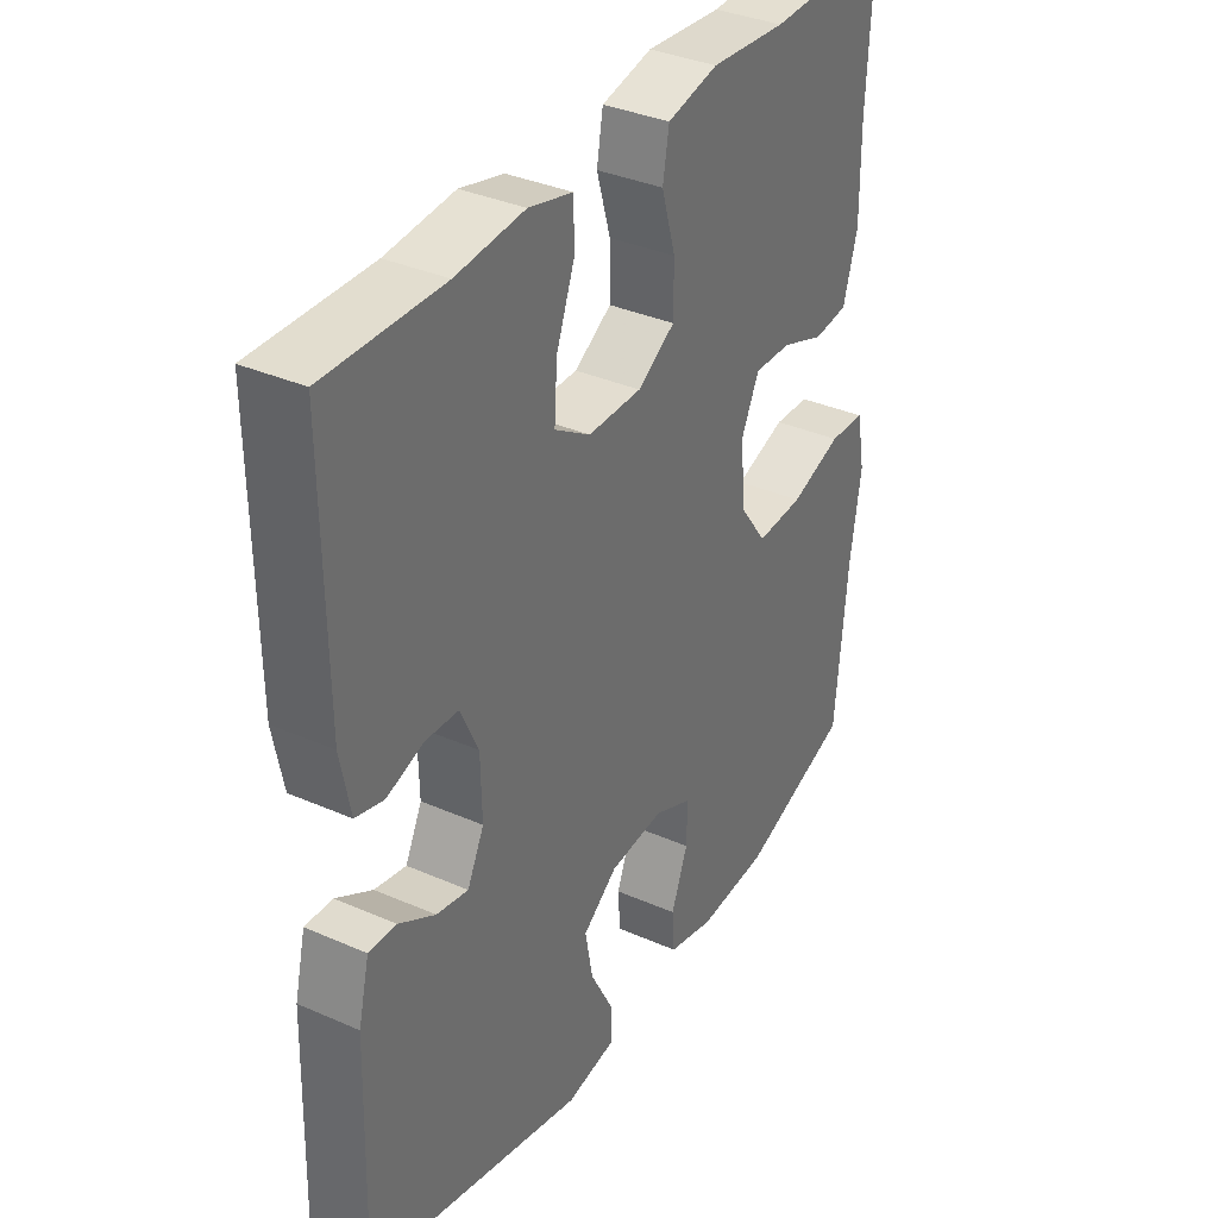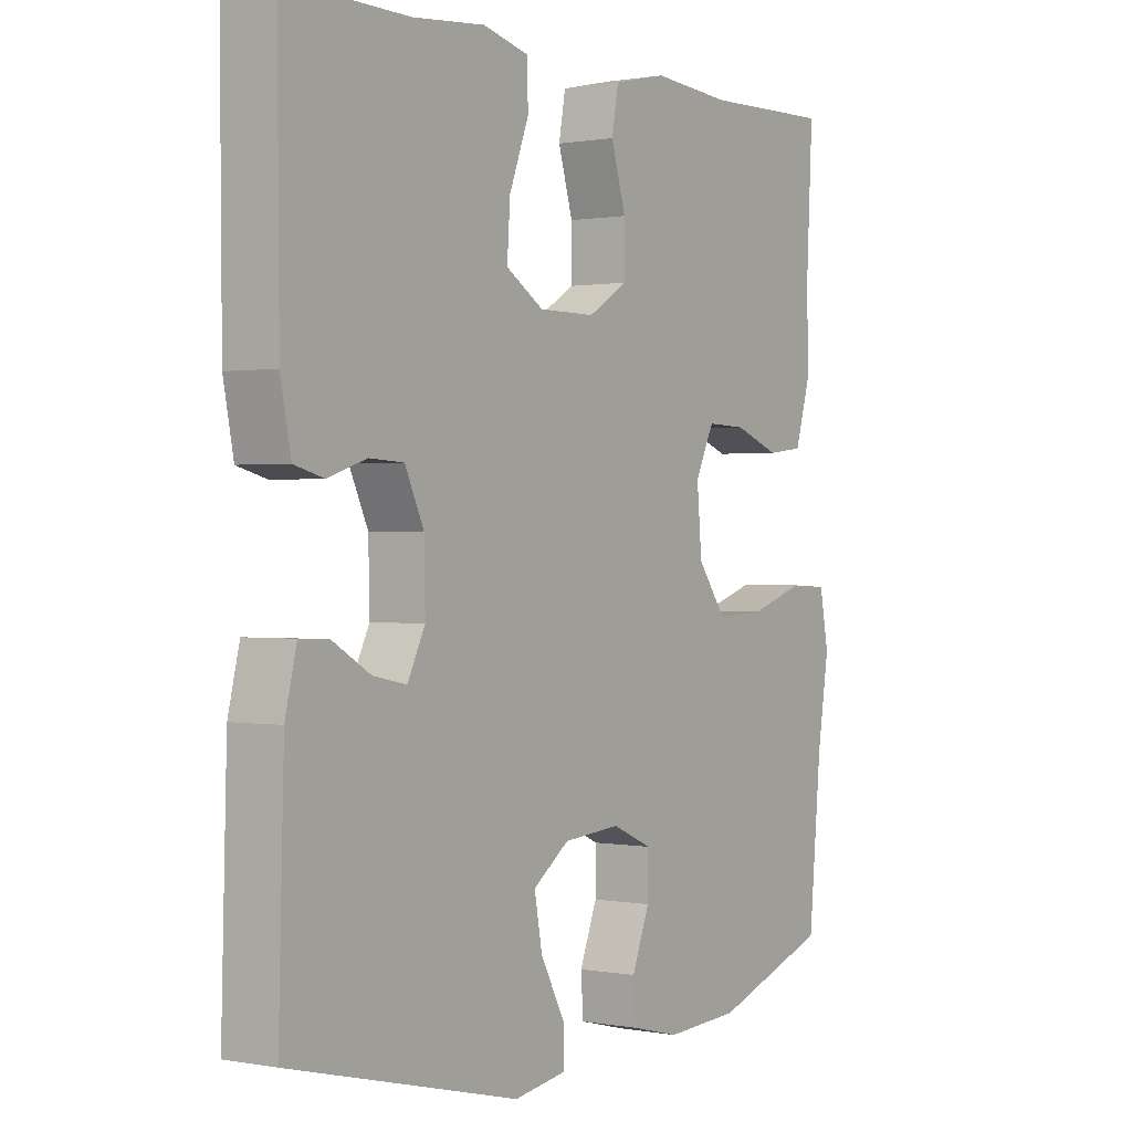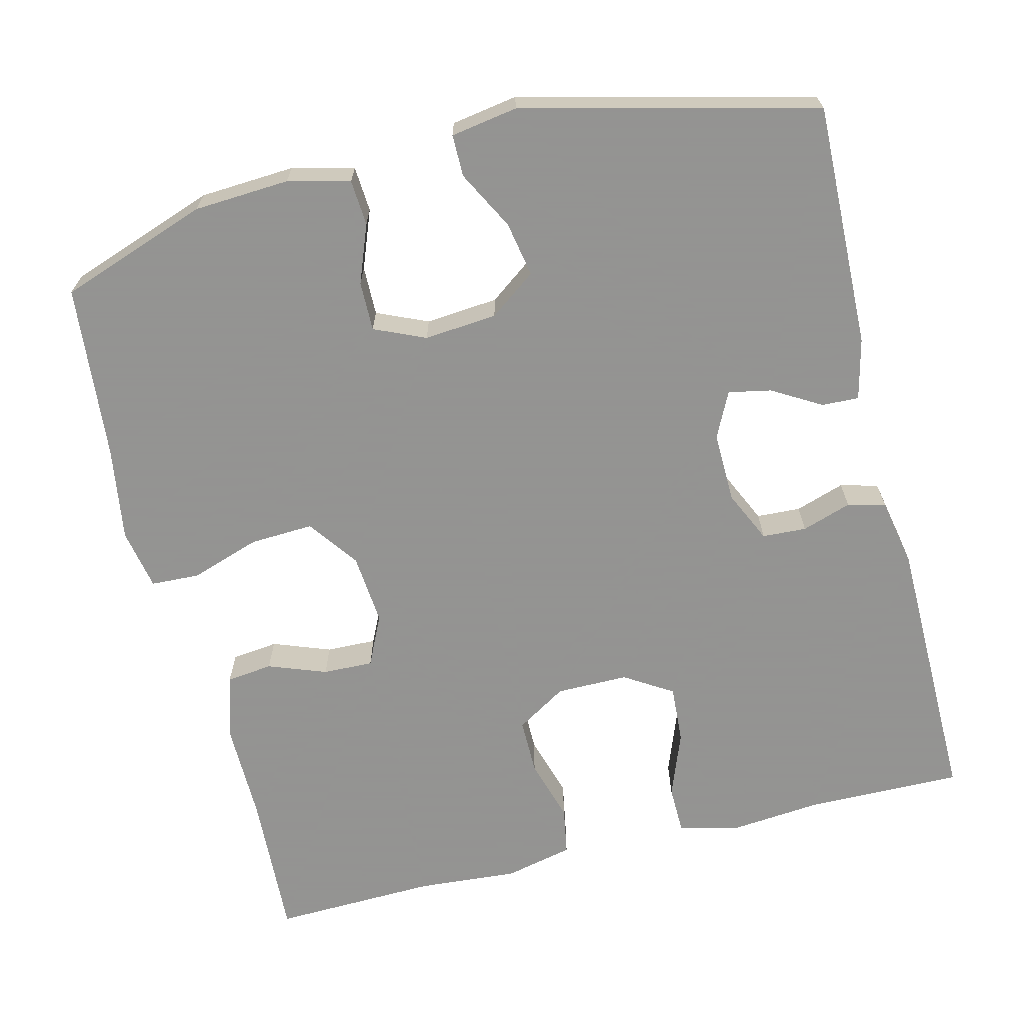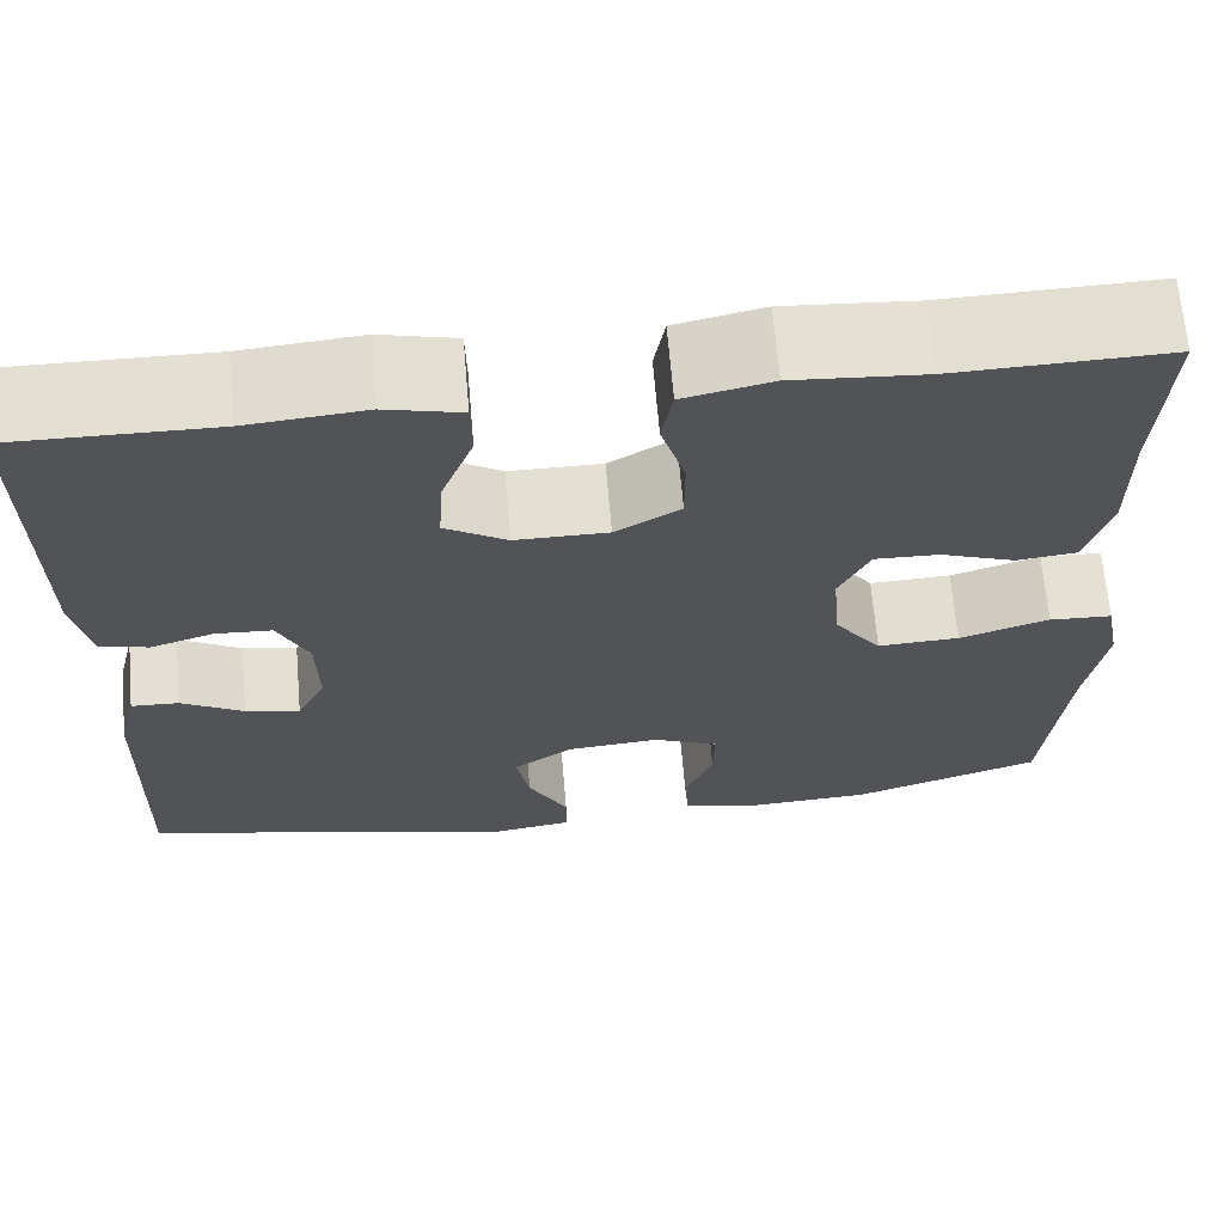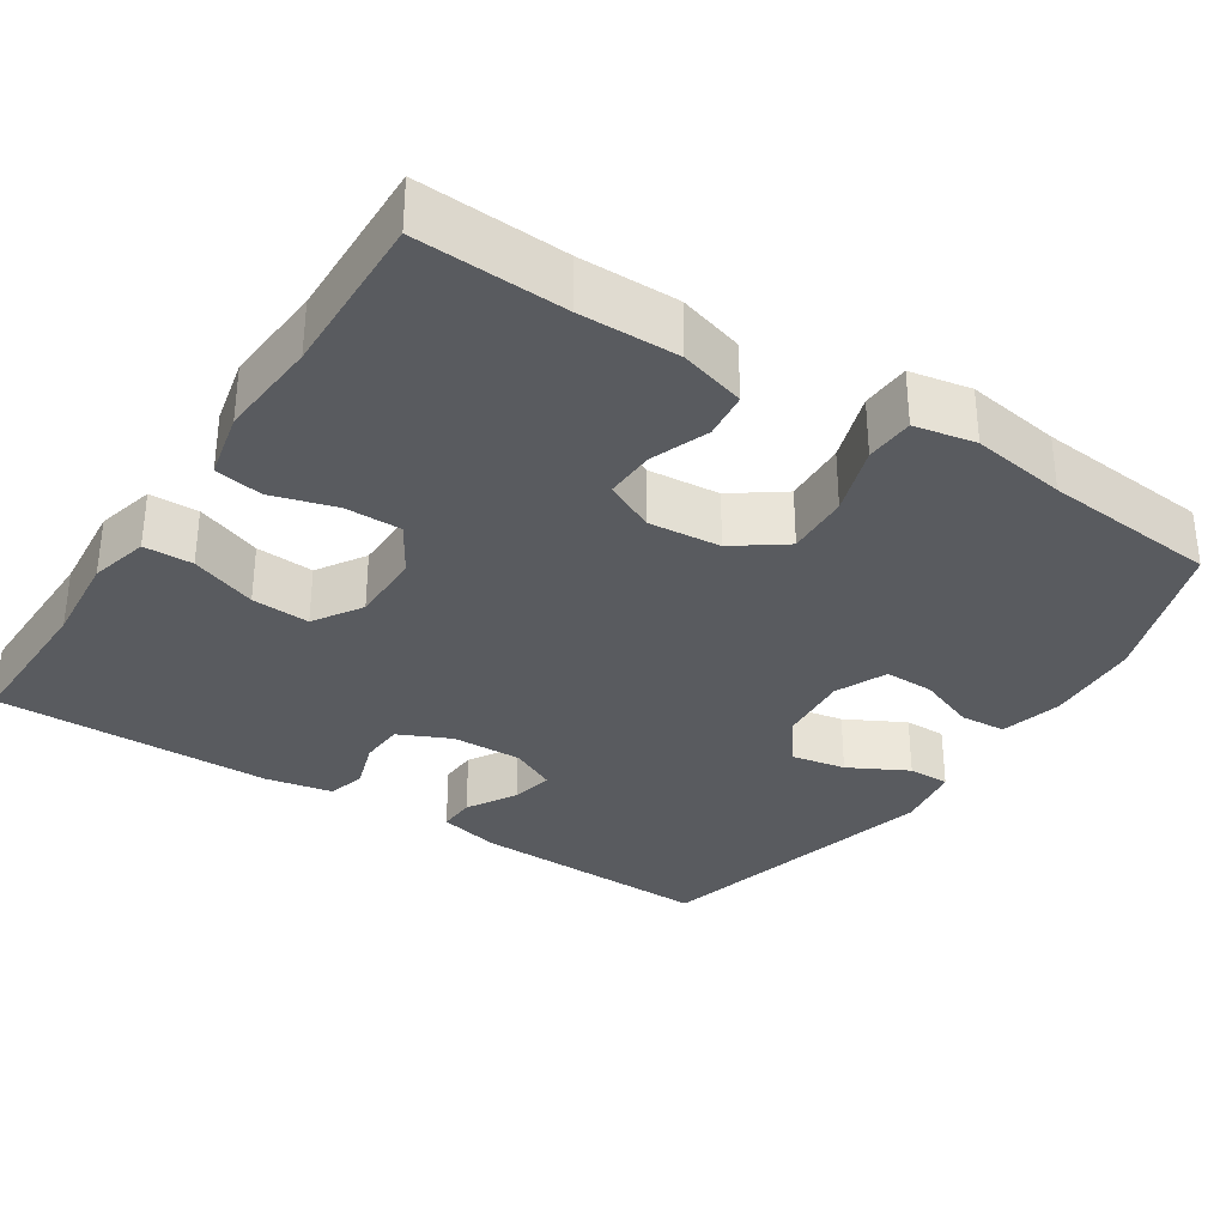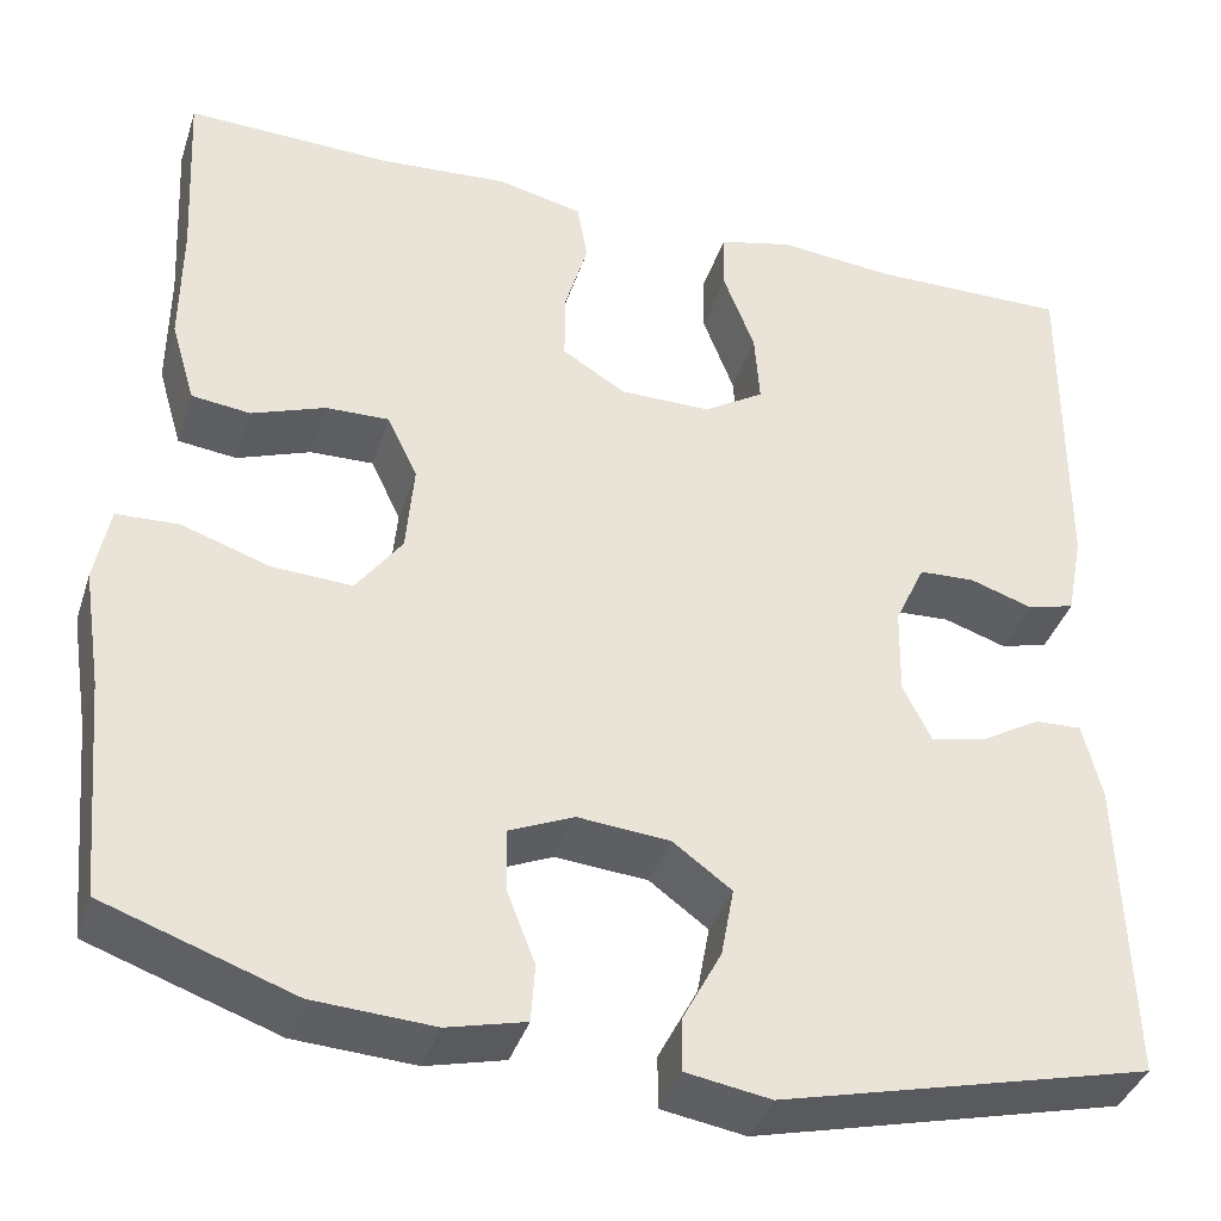
<metadata>
{"format":"obj","ext":"obj","renderer":"f3d","projection":"perspective","resolution":1024,"background":"white","views":[{"elev":35.5,"azim":-59.9,"up":"+Z"},{"elev":0.6,"azim":-55.6,"up":"+Z"},{"elev":-66.9,"azim":-166.0,"up":"+Y"},{"elev":67.1,"azim":-4.9,"up":"+Z"},{"elev":-32.7,"azim":56.9,"up":"+Y"},{"elev":-38.7,"azim":162.6,"up":"+Z"}]}
</metadata>
<code>
v -0.5 0.07 0.5
v -0.297 0.07 0.497
v -0.178 0.07 0.508
v -0.102 0.07 0.489
v -0.101 0.07 0.426
v -0.133 0.07 0.341
v -0.138 0.07 0.266
v -0.076 0.07 0.227
v 0.017 0.07 0.227
v 0.082 0.07 0.267
v 0.082 0.07 0.34
v 0.058 0.07 0.422
v 0.069 0.07 0.484
v 0.157 0.07 0.504
v 0.288 0.07 0.494
v 0.5 0.07 0.5
v 0.49 0.07 0.309
v 0.491 0.07 0.181
v 0.466 0.07 0.096
v 0.406 0.07 0.089
v 0.331 0.07 0.117
v 0.266 0.07 0.119
v 0.235 0.07 0.054
v 0.243 0.07 -0.039
v 0.29 0.07 -0.104
v 0.372 0.07 -0.1
v 0.462 0.07 -0.07
v 0.525 0.07 -0.073
v 0.54 0.07 -0.152
v 0.521 0.07 -0.274
v 0.5 0.07 -0.5
v 0.308 0.07 -0.567
v 0.185 0.07 -0.574
v 0.105 0.07 -0.554
v 0.101 0.07 -0.495
v 0.13 0.07 -0.42
v 0.131 0.07 -0.356
v 0.065 0.07 -0.327
v -0.029 0.07 -0.335
v -0.089 0.07 -0.379
v -0.076 0.07 -0.45
v -0.036 0.07 -0.526
v -0.036 0.07 -0.58
v -0.122 0.07 -0.594
v -0.5 0.07 -0.5
v -0.491 0.07 -0.185
v -0.472 0.07 -0.106
v -0.424 0.07 -0.108
v -0.361 0.07 -0.145
v -0.306 0.07 -0.156
v -0.277 0.07 -0.097
v -0.279 0.07 -0.006
v -0.31 0.07 0.061
v -0.367 0.07 0.064
v -0.431 0.07 0.043
v -0.48 0.07 0.056
v -0.497 0.07 0.143
v -0.5 0 0.5
v -0.297 0 0.497
v -0.178 0 0.508
v -0.102 0 0.489
v -0.101 0 0.426
v -0.133 0 0.341
v -0.138 0 0.266
v -0.076 0 0.227
v 0.017 0 0.227
v 0.082 0 0.267
v 0.082 0 0.34
v 0.058 0 0.422
v 0.069 0 0.484
v 0.157 0 0.504
v 0.288 0 0.494
v 0.5 0 0.5
v 0.49 0 0.309
v 0.491 0 0.181
v 0.466 0 0.096
v 0.406 0 0.089
v 0.331 0 0.117
v 0.266 0 0.119
v 0.235 0 0.054
v 0.243 0 -0.039
v 0.29 0 -0.104
v 0.372 0 -0.1
v 0.462 0 -0.07
v 0.525 0 -0.073
v 0.54 0 -0.152
v 0.521 0 -0.274
v 0.5 0 -0.5
v 0.308 0 -0.567
v 0.185 0 -0.574
v 0.105 0 -0.554
v 0.101 0 -0.495
v 0.13 0 -0.42
v 0.131 0 -0.356
v 0.065 0 -0.327
v -0.029 0 -0.335
v -0.089 0 -0.379
v -0.076 0 -0.45
v -0.036 0 -0.526
v -0.036 0 -0.58
v -0.122 0 -0.594
v -0.5 0 -0.5
v -0.491 0 -0.185
v -0.472 0 -0.106
v -0.424 0 -0.108
v -0.361 0 -0.145
v -0.306 0 -0.156
v -0.277 0 -0.097
v -0.279 0 -0.006
v -0.31 0 0.061
v -0.367 0 0.064
v -0.431 0 0.043
v -0.48 0 0.056
v -0.497 0 0.143
f 57 1 2
f 56 57 2
f 55 56 2
f 54 55 2
f 4 5 6
f 3 4 6
f 2 3 6
f 54 2 6
f 53 54 6
f 52 53 6 7
f 51 52 7 8
f 50 51 8 9
f 47 48 49
f 46 47 49
f 45 46 49
f 44 45 49
f 43 44 49
f 42 43 49
f 41 42 49
f 40 41 49 50
f 50 9 10
f 40 50 10
f 39 40 10
f 34 35 36
f 33 34 36
f 32 33 36
f 31 32 36
f 30 31 36
f 30 36 37
f 29 30 37
f 28 29 37
f 27 28 37
f 26 27 37
f 25 26 37 38
f 19 20 21
f 18 19 21
f 17 18 21
f 17 21 22
f 16 17 22
f 15 16 22
f 15 22 23
f 14 15 23
f 13 14 23
f 12 13 23
f 11 12 23
f 38 39 10
f 24 25 38
f 24 38 10
f 10 11 23 24
f 59 58 114
f 59 114 113
f 59 113 112
f 59 112 111
f 63 62 61
f 63 61 60
f 63 60 59
f 63 59 111
f 63 111 110
f 64 63 110 109
f 65 64 109 108
f 66 65 108 107
f 106 105 104
f 106 104 103
f 106 103 102
f 106 102 101
f 106 101 100
f 106 100 99
f 106 99 98
f 107 106 98 97
f 67 66 107
f 67 107 97
f 67 97 96
f 93 92 91
f 93 91 90
f 93 90 89
f 93 89 88
f 93 88 87
f 94 93 87
f 94 87 86
f 94 86 85
f 94 85 84
f 94 84 83
f 95 94 83 82
f 78 77 76
f 78 76 75
f 78 75 74
f 79 78 74
f 79 74 73
f 79 73 72
f 80 79 72
f 80 72 71
f 80 71 70
f 80 70 69
f 80 69 68
f 67 96 95
f 95 82 81
f 67 95 81
f 81 80 68 67
f 1 58 59 2
f 2 59 60 3
f 3 60 61 4
f 4 61 62 5
f 5 62 63 6
f 6 63 64 7
f 7 64 65 8
f 8 65 66 9
f 9 66 67 10
f 10 67 68 11
f 11 68 69 12
f 12 69 70 13
f 13 70 71 14
f 14 71 72 15
f 15 72 73 16
f 16 73 74 17
f 17 74 75 18
f 18 75 76 19
f 19 76 77 20
f 20 77 78 21
f 21 78 79 22
f 22 79 80 23
f 23 80 81 24
f 24 81 82 25
f 25 82 83 26
f 26 83 84 27
f 27 84 85 28
f 28 85 86 29
f 29 86 87 30
f 30 87 88 31
f 31 88 89 32
f 32 89 90 33
f 33 90 91 34
f 34 91 92 35
f 35 92 93 36
f 36 93 94 37
f 37 94 95 38
f 38 95 96 39
f 39 96 97 40
f 40 97 98 41
f 41 98 99 42
f 42 99 100 43
f 43 100 101 44
f 44 101 102 45
f 45 102 103 46
f 46 103 104 47
f 47 104 105 48
f 48 105 106 49
f 49 106 107 50
f 50 107 108 51
f 51 108 109 52
f 52 109 110 53
f 53 110 111 54
f 54 111 112 55
f 55 112 113 56
f 56 113 114 57
f 57 114 58 1

</code>
